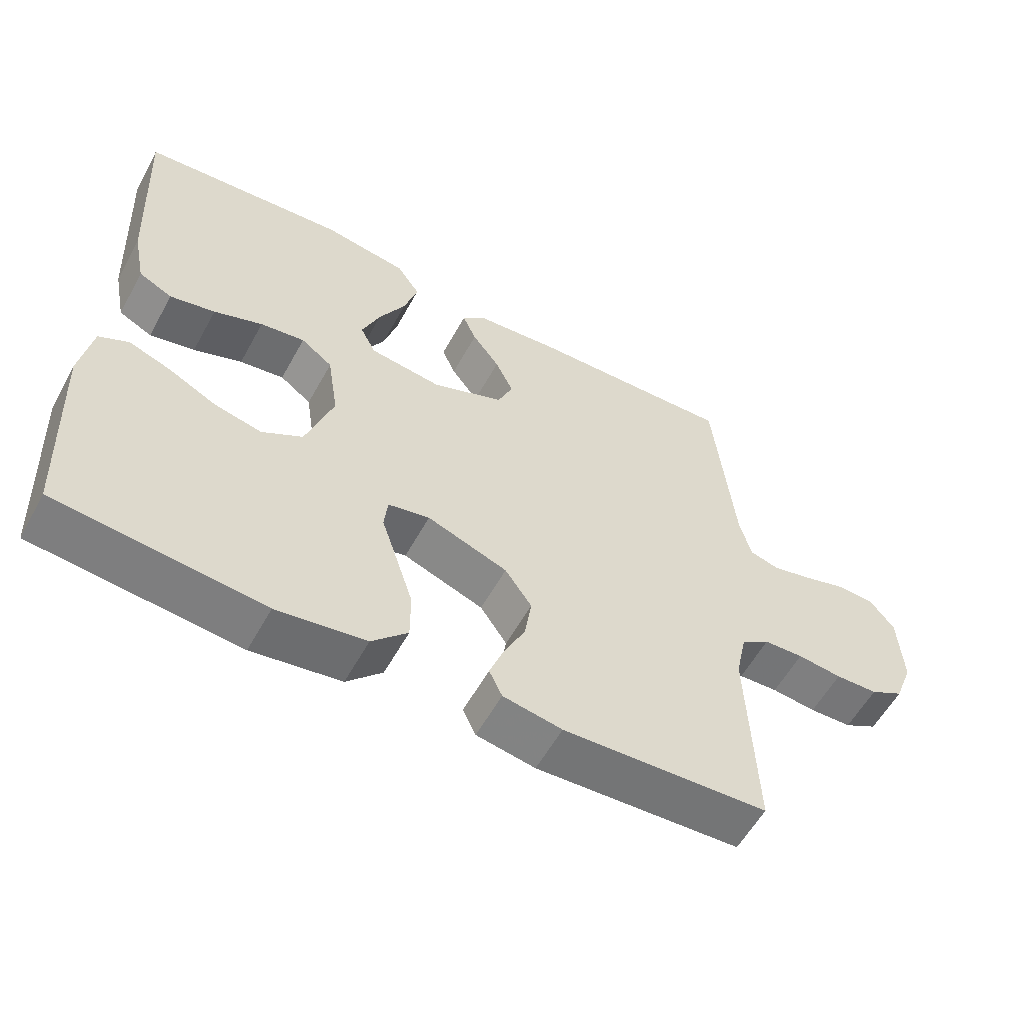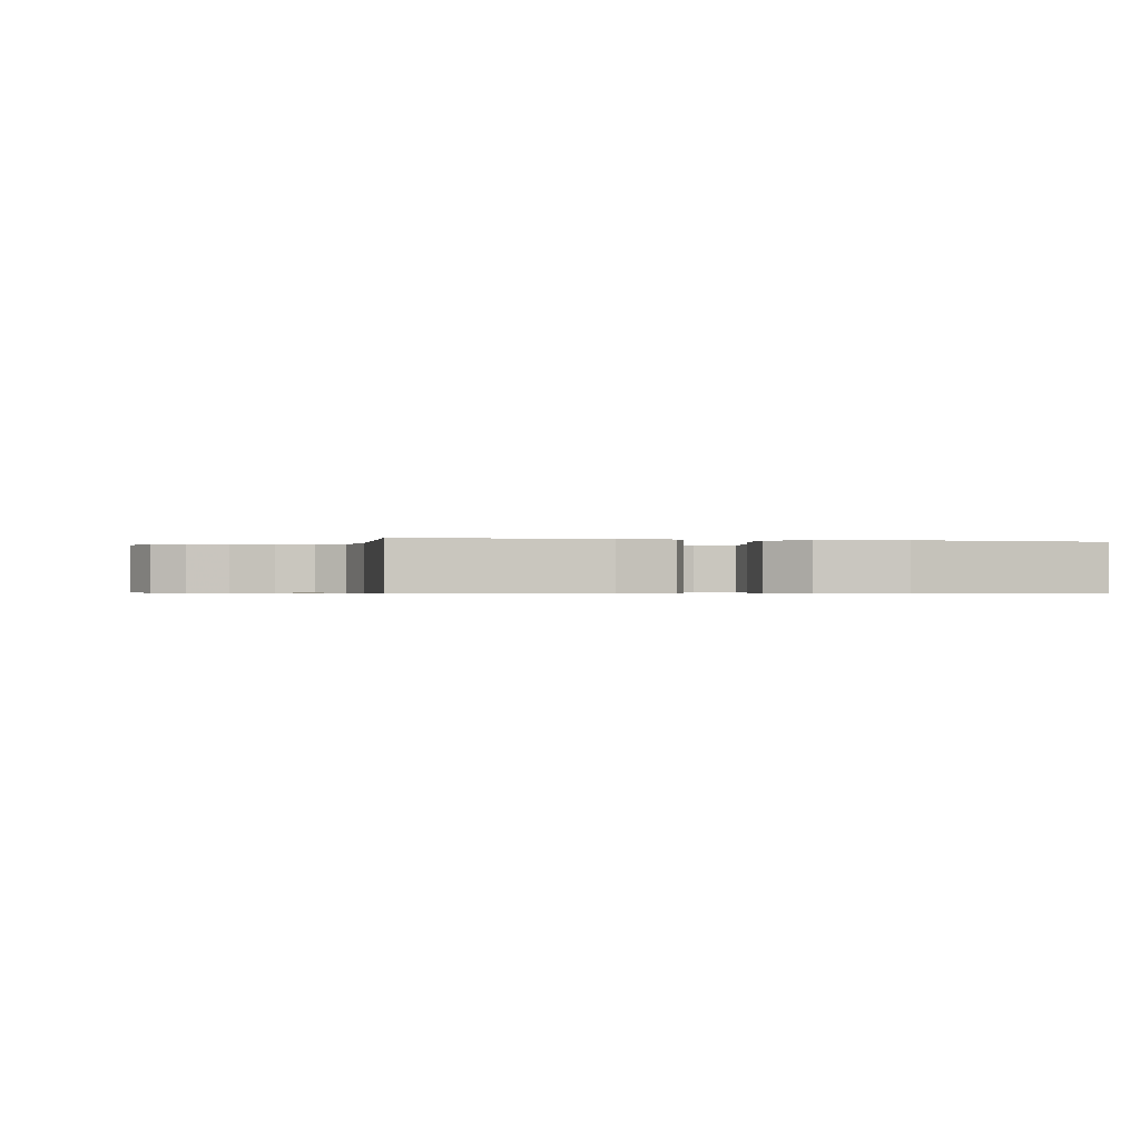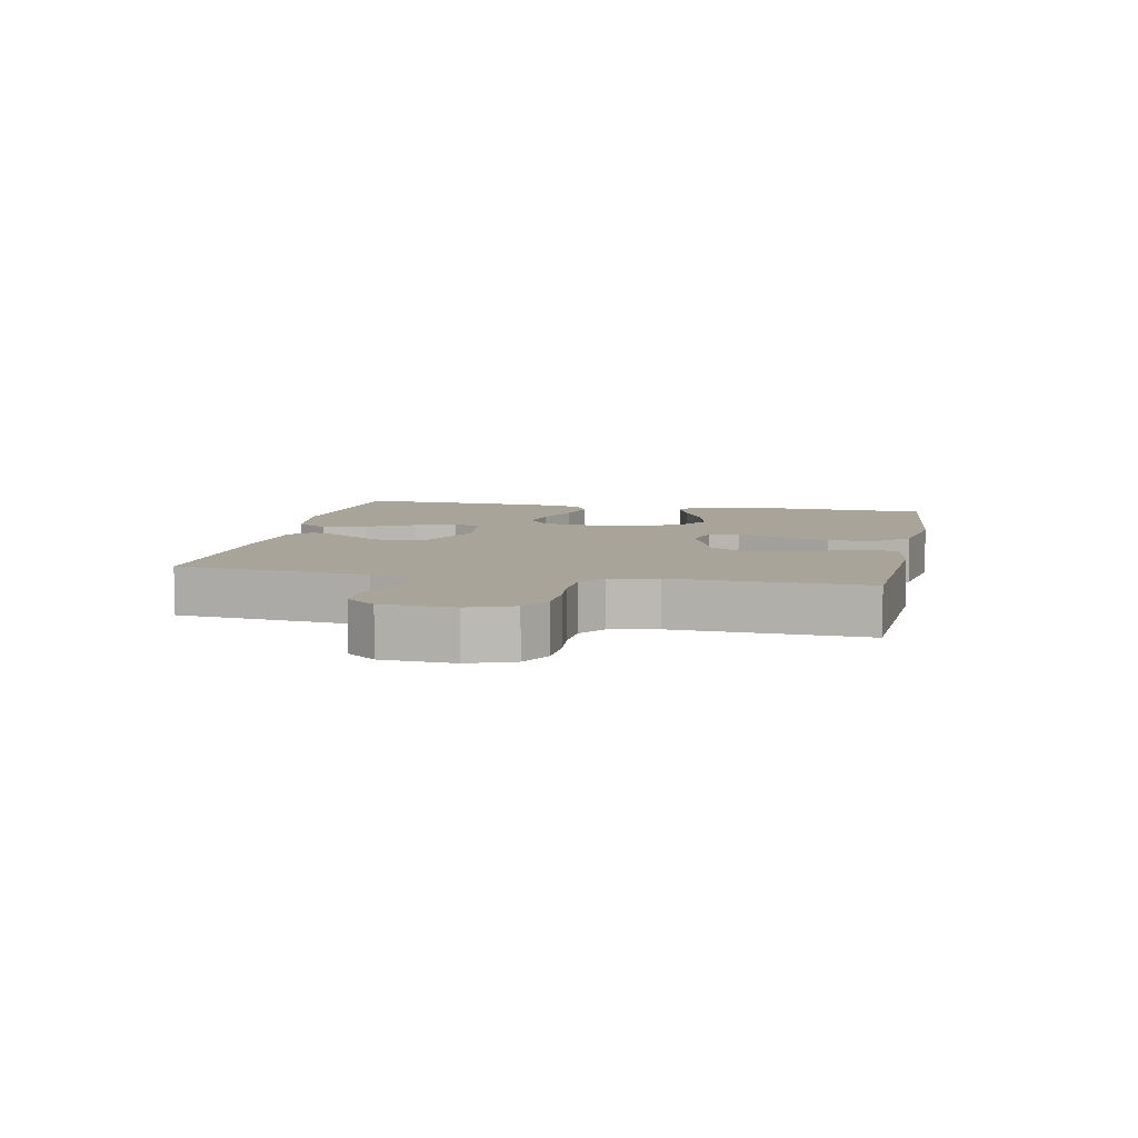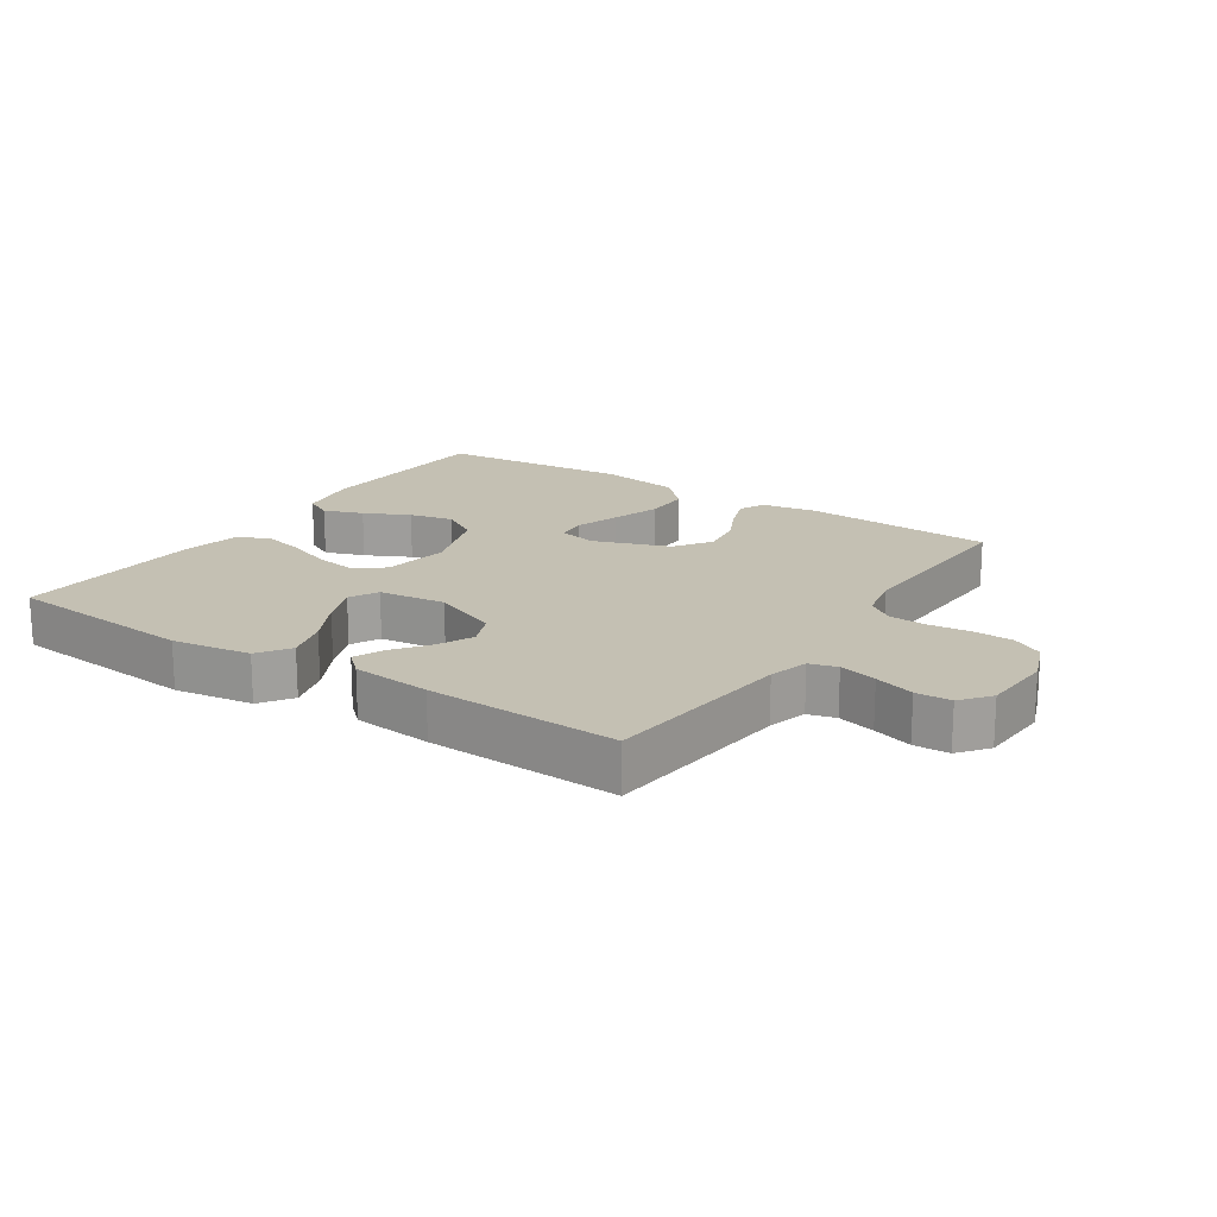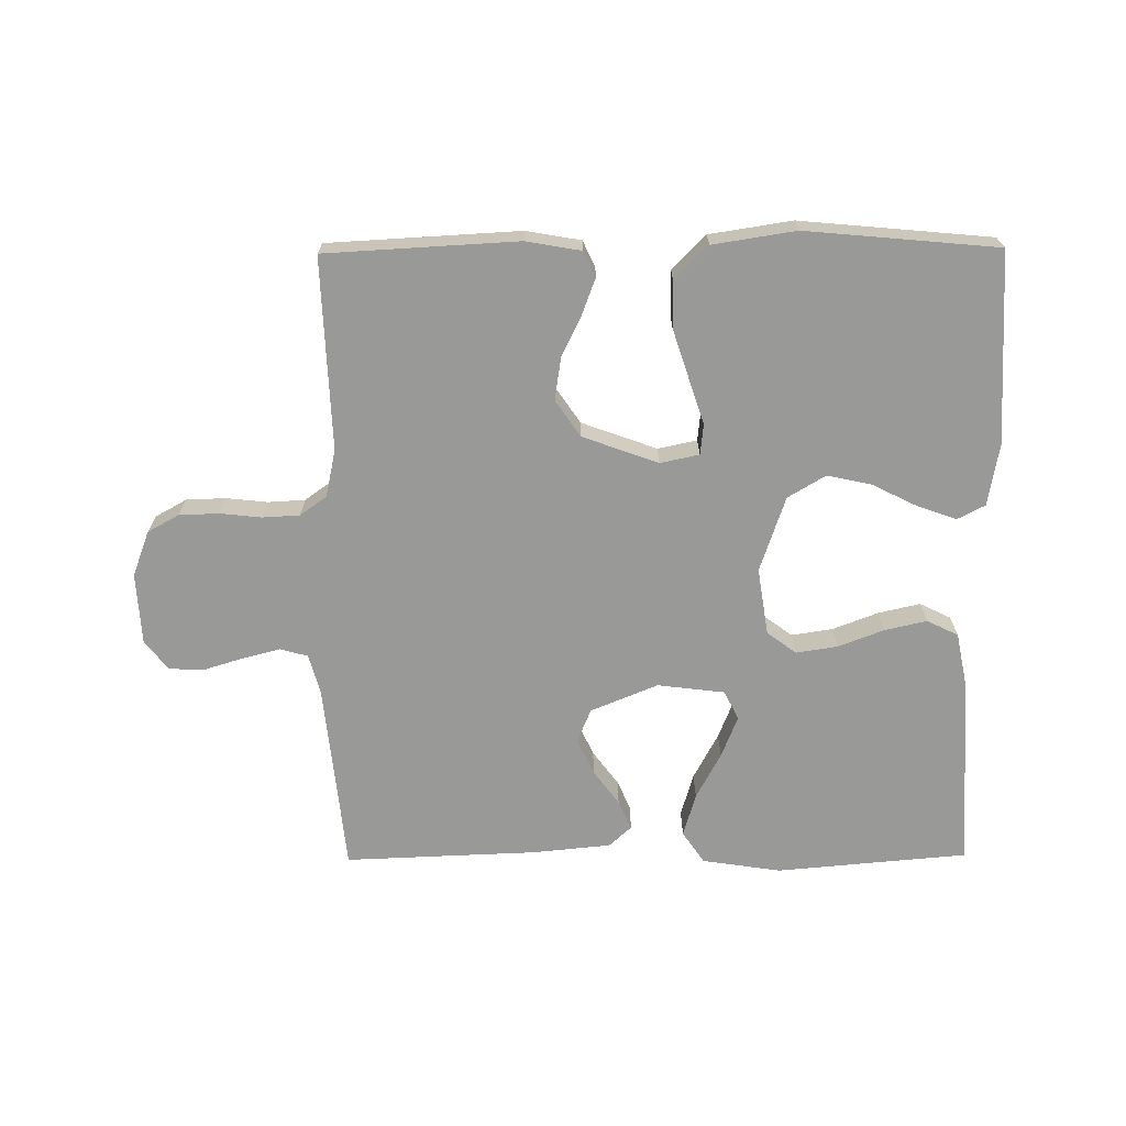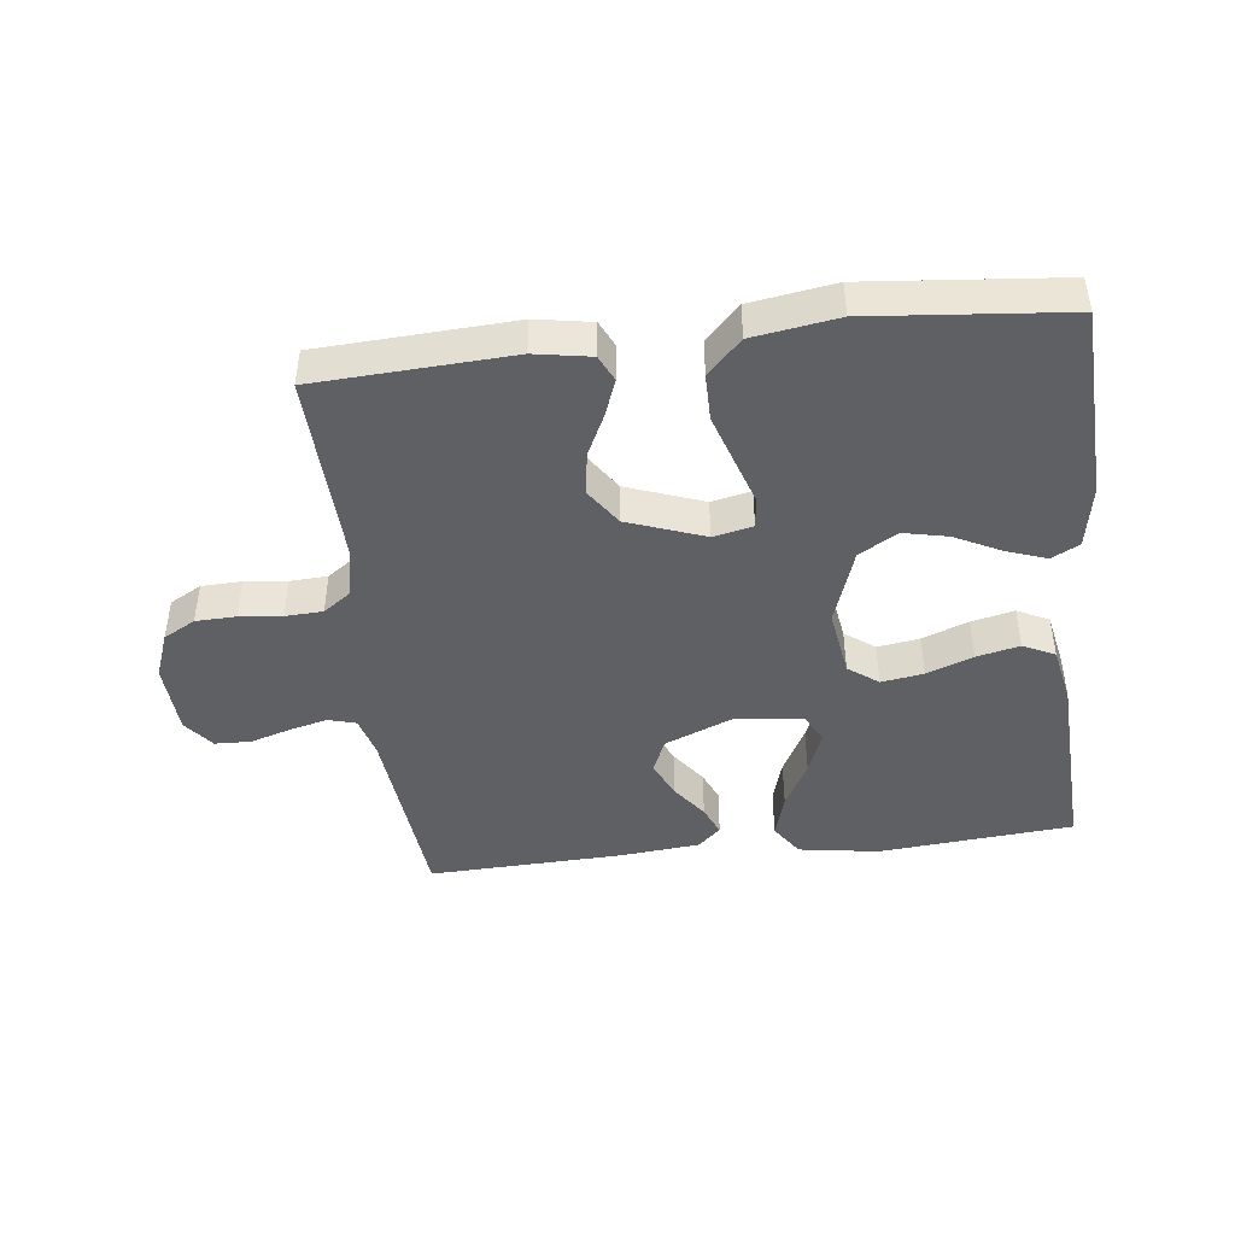
<metadata>
{"format":"obj","ext":"obj","renderer":"f3d","projection":"perspective","resolution":1024,"background":"white","views":[{"elev":-57.6,"azim":-28.7,"up":"+Z"},{"elev":-0.6,"azim":167.5,"up":"+Y"},{"elev":7.3,"azim":101.7,"up":"+Y"},{"elev":18.0,"azim":33.7,"up":"+Y"},{"elev":-68.8,"azim":-179.5,"up":"+Y"},{"elev":-44.6,"azim":-173.3,"up":"+Y"}]}
</metadata>
<code>
v 0.5 0.07 0.5
v 0.53 0.07 0.2
v 0.547 0.07 0.138
v 0.59 0.07 0.126
v 0.649 0.07 0.141
v 0.711 0.07 0.16
v 0.766 0.07 0.158
v 0.802 0.07 0.112
v 0.808 0.07 0
v 0.781 0.07 -0.071
v 0.732 0.07 -0.098
v 0.67 0.07 -0.1
v 0.605 0.07 -0.093
v 0.547 0.07 -0.096
v 0.505 0.07 -0.126
v 0.489 0.07 -0.2
v 0.5 0.07 -0.5
v 0.2 0.07 -0.516
v 0.114 0.07 -0.501
v 0.095 0.07 -0.461
v 0.116 0.07 -0.405
v 0.147 0.07 -0.341
v 0.157 0.07 -0.275
v 0.118 0.07 -0.218
v 0 0.07 -0.175
v -0.061 0.07 -0.188
v -0.066 0.07 -0.236
v -0.043 0.07 -0.306
v -0.018 0.07 -0.383
v -0.018 0.07 -0.455
v -0.07 0.07 -0.508
v -0.2 0.07 -0.528
v -0.5 0.07 -0.5
v -0.514 0.07 -0.2
v -0.497 0.07 -0.103
v -0.454 0.07 -0.081
v -0.392 0.07 -0.103
v -0.322 0.07 -0.138
v -0.253 0.07 -0.153
v -0.194 0.07 -0.118
v -0.154 0.07 0
v -0.17 0.07 0.105
v -0.216 0.07 0.139
v -0.281 0.07 0.129
v -0.352 0.07 0.102
v -0.418 0.07 0.087
v -0.467 0.07 0.111
v -0.485 0.07 0.2
v -0.5 0.07 0.5
v -0.2 0.07 0.526
v -0.077 0.07 0.507
v -0.043 0.07 0.457
v -0.063 0.07 0.389
v -0.102 0.07 0.316
v -0.128 0.07 0.251
v -0.105 0.07 0.206
v 0 0.07 0.193
v 0.105 0.07 0.236
v 0.127 0.07 0.289
v 0.101 0.07 0.345
v 0.061 0.07 0.399
v 0.041 0.07 0.445
v 0.076 0.07 0.477
v 0.2 0.07 0.489
v 0.5 0 0.5
v 0.53 0 0.2
v 0.547 0 0.138
v 0.59 0 0.126
v 0.649 0 0.141
v 0.711 0 0.16
v 0.766 0 0.158
v 0.802 0 0.112
v 0.808 0 0
v 0.781 0 -0.071
v 0.732 0 -0.098
v 0.67 0 -0.1
v 0.605 0 -0.093
v 0.547 0 -0.096
v 0.505 0 -0.126
v 0.489 0 -0.2
v 0.5 0 -0.5
v 0.2 0 -0.516
v 0.114 0 -0.501
v 0.095 0 -0.461
v 0.116 0 -0.405
v 0.147 0 -0.341
v 0.157 0 -0.275
v 0.118 0 -0.218
v 0 0 -0.175
v -0.061 0 -0.188
v -0.066 0 -0.236
v -0.043 0 -0.306
v -0.018 0 -0.383
v -0.018 0 -0.455
v -0.07 0 -0.508
v -0.2 0 -0.528
v -0.5 0 -0.5
v -0.514 0 -0.2
v -0.497 0 -0.103
v -0.454 0 -0.081
v -0.392 0 -0.103
v -0.322 0 -0.138
v -0.253 0 -0.153
v -0.194 0 -0.118
v -0.154 0 0
v -0.17 0 0.105
v -0.216 0 0.139
v -0.281 0 0.129
v -0.352 0 0.102
v -0.418 0 0.087
v -0.467 0 0.111
v -0.485 0 0.2
v -0.5 0 0.5
v -0.2 0 0.526
v -0.077 0 0.507
v -0.043 0 0.457
v -0.063 0 0.389
v -0.102 0 0.316
v -0.128 0 0.251
v -0.105 0 0.206
v 0 0 0.193
v 0.105 0 0.236
v 0.127 0 0.289
v 0.101 0 0.345
v 0.061 0 0.399
v 0.041 0 0.445
v 0.076 0 0.477
v 0.2 0 0.489
f 63 64 1 2
f 60 61 62 63
f 59 60 63 2
f 58 59 2 3
f 57 58 3 4
f 51 52 53 54
f 51 54 55
f 50 51 55
f 49 50 55
f 48 49 55 56
f 44 45 46 47
f 43 44 47 48
f 35 36 37 38
f 35 38 39
f 34 35 39
f 33 34 39
f 32 33 39 40
f 27 28 29 30
f 27 30 31 32
f 19 20 21 22
f 17 18 19 22
f 16 17 22 23
f 15 16 23 24
f 10 11 12 13
f 10 13 14
f 9 10 14
f 8 9 14
f 5 6 7 8
f 4 5 8 14
f 57 4 14 15
f 43 48 56 57
f 42 43 57 15
f 27 32 40 41
f 26 27 41 42
f 25 26 42
f 15 24 25 42
f 66 65 128 127
f 127 126 125 124
f 66 127 124 123
f 67 66 123 122
f 68 67 122 121
f 118 117 116 115
f 119 118 115
f 119 115 114
f 119 114 113
f 120 119 113 112
f 111 110 109 108
f 112 111 108 107
f 102 101 100 99
f 103 102 99
f 103 99 98
f 103 98 97
f 104 103 97 96
f 94 93 92 91
f 96 95 94 91
f 86 85 84 83
f 86 83 82 81
f 87 86 81 80
f 88 87 80 79
f 77 76 75 74
f 78 77 74
f 78 74 73
f 78 73 72
f 72 71 70 69
f 78 72 69 68
f 79 78 68 121
f 121 120 112 107
f 79 121 107 106
f 105 104 96 91
f 106 105 91 90
f 106 90 89
f 106 89 88 79
f 1 65 66 2
f 2 66 67 3
f 3 67 68 4
f 4 68 69 5
f 5 69 70 6
f 6 70 71 7
f 7 71 72 8
f 8 72 73 9
f 9 73 74 10
f 10 74 75 11
f 11 75 76 12
f 12 76 77 13
f 13 77 78 14
f 14 78 79 15
f 15 79 80 16
f 16 80 81 17
f 17 81 82 18
f 18 82 83 19
f 19 83 84 20
f 20 84 85 21
f 21 85 86 22
f 22 86 87 23
f 23 87 88 24
f 24 88 89 25
f 25 89 90 26
f 26 90 91 27
f 27 91 92 28
f 28 92 93 29
f 29 93 94 30
f 30 94 95 31
f 31 95 96 32
f 32 96 97 33
f 33 97 98 34
f 34 98 99 35
f 35 99 100 36
f 36 100 101 37
f 37 101 102 38
f 38 102 103 39
f 39 103 104 40
f 40 104 105 41
f 41 105 106 42
f 42 106 107 43
f 43 107 108 44
f 44 108 109 45
f 45 109 110 46
f 46 110 111 47
f 47 111 112 48
f 48 112 113 49
f 49 113 114 50
f 50 114 115 51
f 51 115 116 52
f 52 116 117 53
f 53 117 118 54
f 54 118 119 55
f 55 119 120 56
f 56 120 121 57
f 57 121 122 58
f 58 122 123 59
f 59 123 124 60
f 60 124 125 61
f 61 125 126 62
f 62 126 127 63
f 63 127 128 64
f 64 128 65 1

</code>
